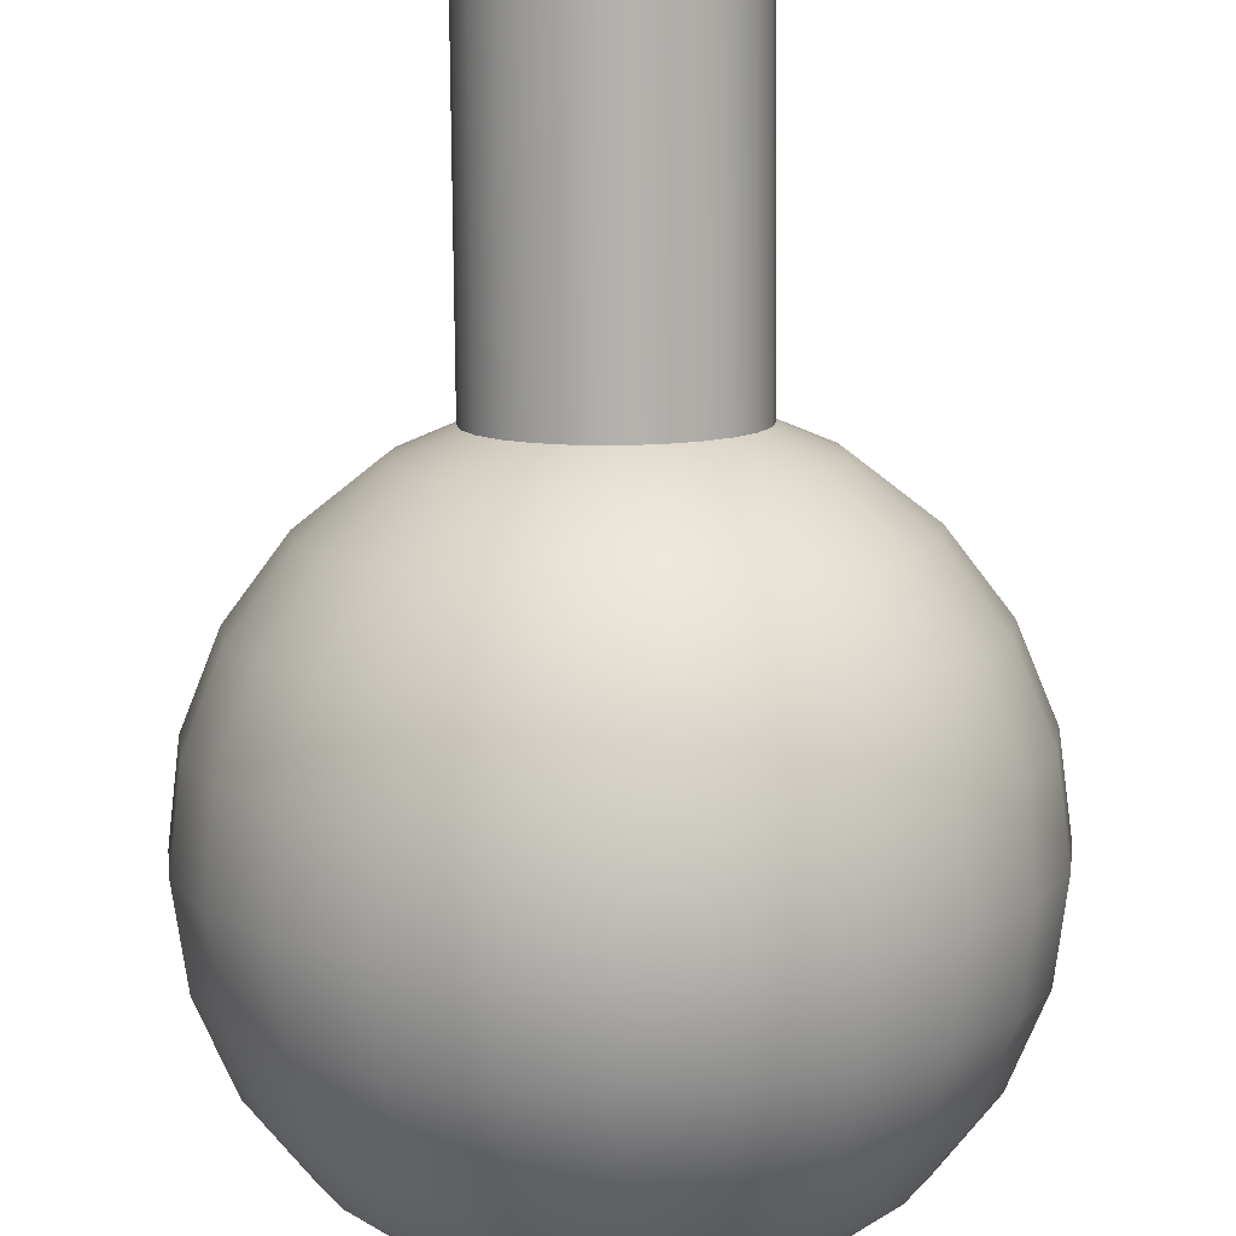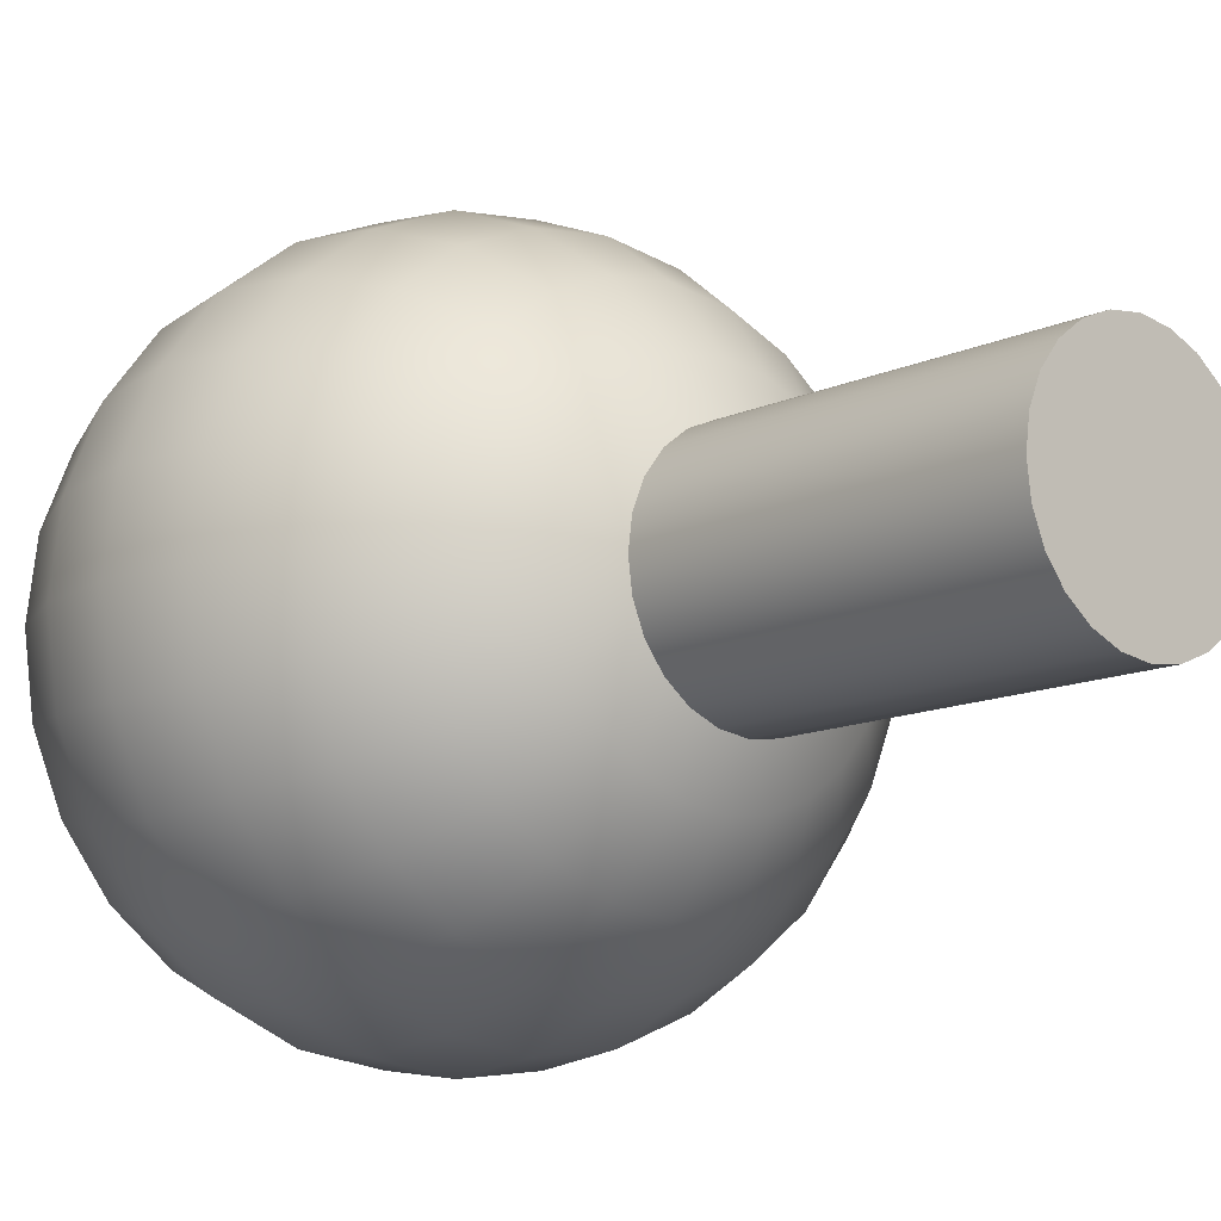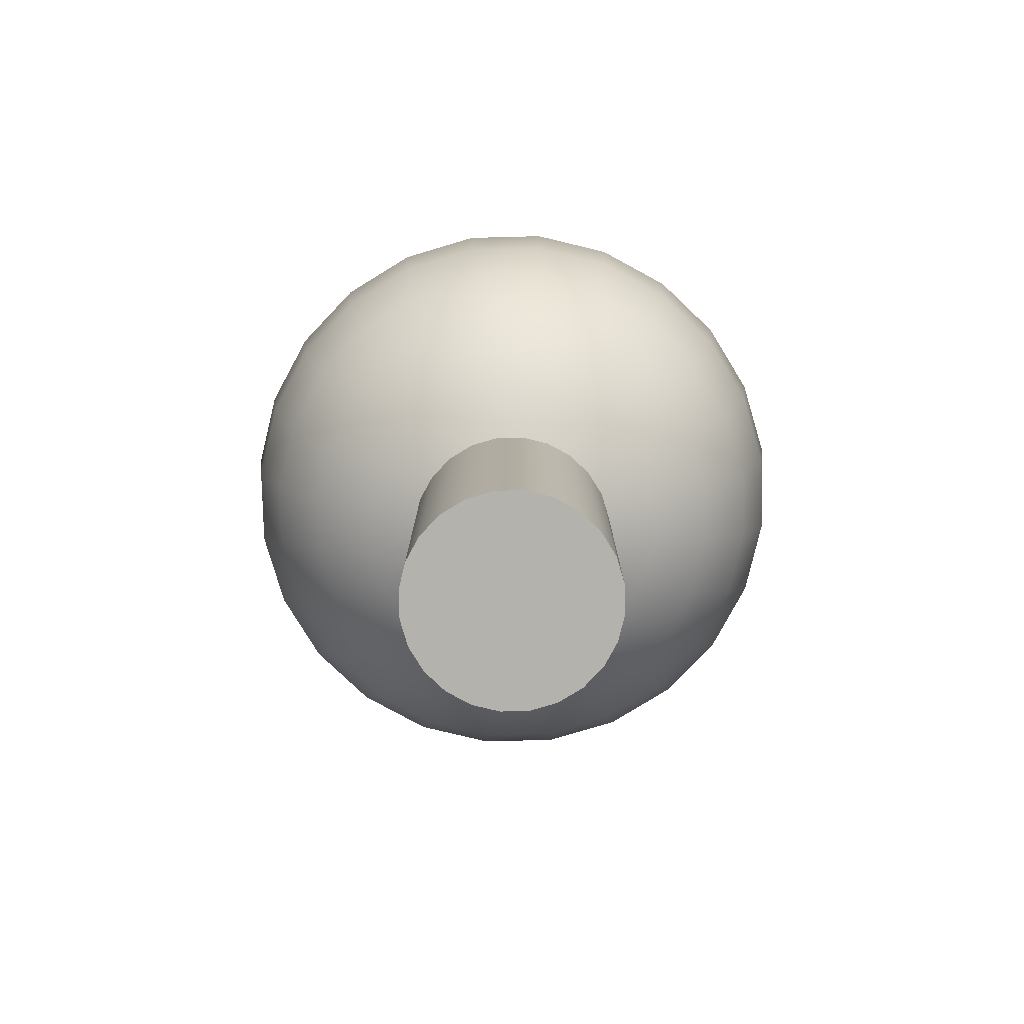
<metadata>
{"format":"obj","ext":"obj","renderer":"f3d","projection":"perspective","resolution":1024,"background":"white","views":[{"elev":-79.1,"azim":-179.5,"up":"+Y"},{"elev":-12.3,"azim":137.4,"up":"+Y"},{"elev":-79.6,"azim":159.0,"up":"+Z"}]}
</metadata>
<code>
v  336.8 108.6 -352.2
v  335.5 108.6 -352.7
v  335.6 107.9 -352.7
v  336.9 108.2 -352.2
v  334.3 108.6 -361.2
v  335.4 108.6 -362.1
v  335.5 107.9 -362.1
v  334.5 107.6 -361.2
v  333 107.2 -357.4
v  333.1 107.2 -358.8
v  333.6 106 -358.8
v  333.5 105.9 -357.4
v  333.5 108.6 -360.1
v  333.6 107.3 -360.1
v  334.5 107.6 -353.6
v  334.9 106.7 -353.6
v  335.9 107.2 -352.7
v  334.5 104.9 -358.8
v  334.4 104.8 -357.4
v  334.8 106.7 -361.2
v  335.8 107.2 -362.1
v  336.2 106.7 -362.1
v  335.4 105.9 -361.2
v  334.1 106.3 -354.7
v  334.9 105.3 -354.7
v  335.5 105.9 -353.6
v  335.8 104.6 -354.7
v  336.3 105.3 -353.6
v  335.8 109.9 -362.1
v  336.5 109.5 -362.4
v  336.3 109 -362.4
v  335.5 109.3 -362.1
v  336.3 108.1 -362.4
v  336.5 107.6 -362.4
v  333.6 111.1 -358.8
v  334.1 110.9 -360.1
v  333.6 109.8 -360.1
v  333.1 109.9 -358.8
v  334.5 104.9 -356
v  335.6 104.1 -356
v  333.7 106 -356
v  336.3 106.7 -352.7
v  337.2 107.6 -352.2
v  337.5 107.4 -352.2
v  338.1 108.6 -352
v  338.1 108.5 -352
v  336.8 106.3 -352.7
v  334.1 106.2 -360.1
v  334.8 105.3 -360.1
v  337 107.9 -352.2
v  334.5 109.5 -361.2
v  333.2 109.9 -356
v  333 109.9 -357.4
v  332.8 108.6 -357.4
v  333 108.6 -356
v  335.6 109.2 -352.7
v  334.5 109.5 -353.6
v  334.4 108.6 -353.6
v  336.9 108.9 -352.2
v  338.1 108.6 -352
v  333.7 109.7 -354.7
v  333.5 108.6 -354.7
v  333.7 111.1 -356
v  333.5 111.2 -357.4
v  333 108.6 -358.8
v  334.8 110.5 -361.2
v  334.1 110.9 -354.7
v  336.3 108.6 -362.4
v  335.5 103.9 -357.4
v  336.8 107.2 -362.4
v  333.2 107.2 -356
v  333.7 107.4 -354.7
v  339.4 110.8 -352.7
v  340 111.8 -353.6
v  339.1 112.2 -353.6
v  338.8 111.1 -352.7
v  340.5 112.6 -360.1
v  340 111.8 -361.2
v  339.1 112.2 -361.2
v  339.3 113 -360.1
v  340.4 112.5 -354.7
v  340.7 113 -356
v  339.5 113.5 -356
v  339.3 113 -354.7
v  340.8 113.2 -357.4
v  339.5 113.7 -357.4
v  338.8 109.7 -352.2
v  338.5 109.8 -352.2
v  338.1 109.9 -352.2
v  339.5 110.9 -362.1
v  339.1 110.2 -362.4
v  338.6 110.3 -362.4
v  338.8 111.2 -362.1
v  340.7 113 -358.8
v  339.5 113.6 -358.8
v  340.8 111.2 -361.2
v  340 110.5 -362.1
v  339.4 109.9 -362.4
v  341.9 112.3 -357.4
v  341.8 112.2 -358.8
v  338.1 111.2 -352.7
v  342.7 108.6 -354.7
v  343.3 108.6 -356
v  343.1 109.9 -356
v  342.6 109.7 -354.7
v  343.1 109.9 -358.8
v  342.6 109.8 -360.1
v  342.2 110.9 -360.1
v  342.6 111.1 -358.8
v  343.3 108.6 -358.8
v  342.8 108.6 -360.1
v  341.4 111.8 -360.1
v  338.1 112.3 -353.6
v  343.5 108.6 -357.4
v  343.3 109.9 -357.4
v  341.9 108.6 -361.2
v  340.8 108.6 -362.1
v  340.7 109.2 -362.1
v  341.8 109.5 -361.2
v  339.4 108.9 -352.2
v  340.7 109.2 -352.7
v  340.4 109.9 -352.7
v  339.3 109.2 -352.2
v  342.6 111.1 -356
v  342.1 110.9 -354.7
v  342.8 111.2 -357.4
v  338.1 108.6 -352
v  341.4 110.4 -353.6
v  340.8 111.2 -353.6
v  340 110.4 -352.7
v  341.4 111.8 -354.7
v  341.7 109.5 -353.6
v  341.8 112.2 -356
v  339.1 109.5 -352.2
v  341.4 110.5 -361.2
v  340.5 109.9 -362.1
v  340 108.6 -362.4
v  339.9 109 -362.4
v  339.7 109.5 -362.4
v  340 106.7 -352.7
v  340.8 105.9 -353.6
v  341.4 106.7 -353.6
v  340.4 107.2 -352.7
v  341.4 105.3 -360.1
v  340.8 105.9 -361.2
v  341.4 106.7 -361.2
v  342.2 106.2 -360.1
v  341.7 107.6 -353.6
v  340.7 107.9 -352.7
v  342.1 106.3 -354.7
v  342.6 107.4 -354.7
v  339.1 107.6 -352.2
v  339.3 107.9 -352.2
v  340 105.3 -361.2
v  339.5 106.2 -362.1
v  340 106.7 -362.1
v  339.4 108.2 -352.2
v  341.8 104.9 -356
v  341.9 104.8 -357.4
v  342.8 105.9 -357.4
v  342.6 106 -356
v  341.4 105.3 -354.7
v  343.1 107.2 -356
v  339.1 106.9 -362.4
v  339.4 107.2 -362.4
v  339.7 107.6 -362.4
v  340.5 107.2 -362.1
v  340.7 104.1 -358.8
v  340.5 104.5 -360.1
v  341.8 104.9 -358.8
v  343.3 107.2 -357.4
v  336.8 107.2 -362.8
v  336.8 107.2 -368.2
v  337.2 106.9 -368.2
v  337.2 106.9 -362.8
v  337.2 106.9 -362.4
v  338.1 106.7 -362.4
v  337.7 106.8 -362.4
v  337.7 106.8 -362.8
v  337.7 106.8 -368.2
v  338.1 106.7 -368.2
v  342.6 106 -358.8
v  339.4 108.6 -352.2
v  340.7 107.9 -362.1
v  339.9 108.1 -362.4
v  338.6 106.8 -362.4
v  338.6 106.8 -362.8
v  338.6 106.8 -368.2
v  339.1 106.9 -368.2
v  339.1 106.9 -362.8
v  343.1 107.2 -358.8
v  336.3 108.6 -362.8
v  336.3 108.6 -368.2
v  336.3 108.1 -368.2
v  339.9 109 -362.8
v  339.9 109 -368.2
v  339.7 109.5 -368.2
v  339.7 109.5 -362.8
v  339.4 107.2 -362.8
v  339.4 107.2 -368.2
v  341.8 107.6 -361.2
v  342.6 107.4 -360.1
v  339.9 108.1 -368.2
v  340 108.6 -368.2
v  340 108.6 -362.8
v  340.7 108.6 -352.7
v  339.1 110.2 -362.8
v  339.1 110.2 -368.2
v  338.6 110.3 -368.2
v  338.6 110.3 -362.8
v  338.1 110.4 -368.2
v  338.1 110.4 -362.8
v  338.1 110.4 -362.4
v  336.5 109.5 -362.8
v  336.5 109.5 -368.2
v  336.3 109 -362.8
v  336.3 109 -368.2
v  341.9 108.6 -353.6
v  337.7 110.3 -368.2
v  337.7 110.3 -362.8
v  337.7 110.3 -362.4
v  336.5 107.6 -362.8
v  336.5 107.6 -368.2
v  339.4 109.9 -368.2
v  337.2 110.2 -362.4
v  337.2 110.2 -362.8
v  337.2 110.2 -368.2
v  336.8 109.9 -368.2
v  336.8 109.9 -362.8
v  336.8 109.9 -362.4
v  339.4 109.9 -362.8
v  337.2 112.2 -353.6
v  337.5 111.1 -352.7
v  335.8 112.6 -360.1
v  336.2 111.8 -361.2
v  335.4 111.2 -361.2
v  334.8 111.8 -360.1
v  338.1 112.4 -361.2
v  338.1 113.2 -360.1
v  337.8 109.8 -352.2
v  336.8 110.8 -352.7
v  337.5 109.7 -352.2
v  336.3 110.4 -352.7
v  337.2 109.5 -352.2
v  337.2 112.2 -361.2
v  336.9 113 -360.1
v  336.9 113 -354.7
v  335.8 112.5 -354.7
v  336.3 111.8 -353.6
v  334.9 111.8 -354.7
v  335.5 111.2 -353.6
v  335.6 113 -356
v  334.5 112.2 -356
v  336.8 113.5 -356
v  338.1 111.2 -362.1
v  338.1 113.9 -357.4
v  338.1 113.7 -358.8
v  336.8 113.6 -358.8
v  336.8 113.7 -357.4
v  338.1 113.7 -356
v  335.5 113 -358.8
v  334.5 112.2 -358.8
v  335.5 113.2 -357.4
v  337.4 111.2 -362.1
v  336.8 110.9 -362.1
v  336.8 106.2 -362.1
v  334.4 112.3 -357.4
v  336.2 110.5 -362.1
v  334.9 110.4 -353.6
v  337 109.2 -352.2
v  335.9 109.9 -352.7
v  337.5 106 -352.7
v  337.2 104.9 -353.6
v  338.1 104.8 -353.6
v  338.1 105.9 -352.7
v  337.8 107.3 -352.2
v  338.1 107.2 -352.2
v  336.8 103.6 -356
v  336.9 104.1 -354.7
v  338.1 113.2 -354.7
v  339.7 107.6 -368.2
v  339.7 107.6 -362.8
v  336.3 108.1 -362.8
v  339.9 108.1 -362.8
v  335.8 104.5 -360.1
v  335.5 104.1 -358.8
v  336.8 103.5 -358.8
v  336.8 103.4 -357.4
v  336.9 104.1 -360.1
v  338.1 103.9 -360.1
v  338.1 103.4 -358.8
v  336.2 105.3 -361.2
v  337.2 104.9 -361.2
v  337.4 106 -362.1
v  338.1 105.9 -362.1
v  338.1 104.8 -361.2
v  338.1 103.9 -354.7
v  338.1 103.4 -356
v  339.5 103.6 -356
v  339.3 104.1 -354.7
v  338.5 107.3 -352.2
v  338.8 106 -352.7
v  339.1 104.9 -353.6
v  338.1 103.2 -357.4
v  339.5 103.5 -358.8
v  339.5 103.4 -357.4
v  338.8 107.4 -352.2
v  340.8 103.9 -357.4
v  340.7 104.1 -356
v  338.8 106 -362.1
v  339.3 104.1 -360.1
v  339.4 106.3 -352.7
v  339.1 104.9 -361.2
v  340 105.3 -353.6
v  340.4 104.6 -354.7
g Mesh1
f 1 2 3
f 1 3 4
f 5 6 7
f 5 7 8
f 9 10 11
f 9 11 12
f 13 5 8
f 13 8 14
f 3 15 16
f 3 16 17
f 12 11 18
f 12 18 19
f 20 21 22
f 20 22 23
f 8 7 21
f 8 21 20
f 16 24 25
f 16 25 26
f 26 25 27
f 26 27 28
f 29 30 31
f 29 31 32
f 7 33 34
f 7 34 21
f 35 36 37
f 35 37 38
f 25 39 40
f 25 40 27
f 24 41 39
f 24 39 25
f 17 16 26
f 17 26 42
f 41 12 19
f 41 19 39
f 43 44 45
f 43 45 46
f 42 26 28
f 42 28 47
f 48 20 23
f 48 23 49
f 50 17 42
f 50 42 43
f 43 42 47
f 43 47 44
f 37 51 5
f 37 5 13
f 52 53 54
f 52 54 55
f 51 32 6
f 51 6 5
f 1 4 46
f 1 46 45
f 56 57 58
f 56 58 2
f 59 1 45
f 59 45 60
f 59 56 2
f 59 2 1
f 57 61 62
f 57 62 58
f 63 64 53
f 63 53 52
f 38 37 13
f 38 13 65
f 66 29 32
f 66 32 51
f 64 35 38
f 64 38 53
f 67 63 52
f 67 52 61
f 53 38 65
f 53 65 54
f 36 66 51
f 36 51 37
f 61 52 55
f 61 55 62
f 54 65 10
f 54 10 9
f 32 31 68
f 32 68 6
f 39 19 69
f 39 69 40
f 11 48 49
f 11 49 18
f 21 34 70
f 21 70 22
f 50 43 46
f 14 8 20
f 14 20 48
f 55 54 9
f 55 9 71
f 58 62 72
f 58 72 15
f 4 50 46
f 71 9 12
f 71 12 41
f 6 68 33
f 6 33 7
f 72 71 41
f 72 41 24
f 10 14 48
f 10 48 11
f 2 58 15
f 2 15 3
f 15 72 24
f 15 24 16
f 65 13 14
f 65 14 10
f 4 3 17
f 4 17 50
f 73 74 75
f 73 75 76
f 77 78 79
f 77 79 80
f 81 82 83
f 81 83 84
f 82 85 86
f 82 86 83
f 87 73 76
f 87 76 88
f 88 89 45
f 90 91 92
f 90 92 93
f 94 77 80
f 94 80 95
f 87 88 45
f 96 97 90
f 96 90 78
f 97 98 91
f 97 91 90
f 99 100 94
f 99 94 85
f 88 76 101
f 88 101 89
f 62 55 71
f 62 71 72
f 102 103 104
f 102 104 105
f 106 107 108
f 106 108 109
f 110 111 107
f 110 107 106
f 100 112 77
f 100 77 94
f 76 75 113
f 76 113 101
f 114 110 106
f 114 106 115
f 78 90 93
f 78 93 79
f 103 114 115
f 103 115 104
f 116 117 118
f 116 118 119
f 74 81 84
f 74 84 75
f 120 121 122
f 120 122 123
f 105 104 124
f 105 124 125
f 115 106 109
f 115 109 126
f 112 96 78
f 112 78 77
f 85 94 95
f 85 95 86
f 120 123 127
f 111 116 119
f 111 119 107
f 122 128 129
f 122 129 130
f 128 125 131
f 128 131 129
f 121 132 128
f 121 128 122
f 129 131 81
f 129 81 74
f 104 115 126
f 104 126 124
f 125 124 133
f 125 133 131
f 123 134 45
f 123 45 127
f 107 119 135
f 107 135 108
f 134 87 45
f 119 118 136
f 119 136 135
f 117 137 138
f 117 138 118
f 108 135 96
f 108 96 112
f 135 136 97
f 135 97 96
f 130 129 74
f 130 74 73
f 123 122 130
f 123 130 134
f 136 139 98
f 136 98 97
f 133 99 85
f 133 85 82
f 134 130 73
f 134 73 87
f 109 108 112
f 109 112 100
f 118 138 139
f 118 139 136
f 132 105 125
f 132 125 128
f 140 141 142
f 140 142 143
f 144 145 146
f 144 146 147
f 143 142 148
f 143 148 149
f 142 150 151
f 142 151 148
f 152 153 127
f 152 127 45
f 152 140 143
f 152 143 153
f 154 155 156
f 154 156 145
f 153 143 149
f 153 149 157
f 131 133 82
f 131 82 81
f 158 159 160
f 158 160 161
f 162 158 161
f 162 161 150
f 150 161 163
f 150 163 151
f 124 126 99
f 124 99 133
f 126 109 100
f 126 100 99
f 155 164 165
f 155 165 156
f 156 165 166
f 156 166 167
f 153 157 127
f 168 169 144
f 168 144 170
f 161 160 171
f 161 171 163
f 172 173 174
f 172 174 175
f 172 175 176
f 172 176 70
f 177 178 179
f 177 179 180
f 177 180 181
f 170 144 147
f 170 147 182
f 178 176 175
f 178 175 174
f 178 174 180
f 180 179 178
f 157 183 127
f 141 162 150
f 141 150 142
f 184 185 137
f 184 137 117
f 164 186 187
f 164 187 188
f 164 188 189
f 189 190 164
f 169 154 145
f 169 145 144
f 145 156 167
f 145 167 146
f 160 182 191
f 160 191 171
f 159 170 182
f 159 182 160
f 33 68 192
f 33 192 193
f 33 193 194
f 195 196 197
f 195 197 198
f 195 198 139
f 195 139 138
f 165 164 190
f 165 190 189
f 189 199 165
f 189 200 199
f 147 146 201
f 147 201 202
f 185 203 204
f 185 204 205
f 205 137 185
f 205 204 196
f 205 196 195
f 205 195 138
f 205 138 137
f 157 149 206
f 157 206 183
f 92 91 207
f 92 207 208
f 92 208 209
f 209 210 92
f 210 209 211
f 210 211 212
f 210 212 213
f 210 213 92
f 182 147 202
f 182 202 191
f 31 30 214
f 31 214 215
f 215 216 31
f 215 217 216
f 149 148 218
f 149 218 206
f 171 191 110
f 171 110 114
f 148 151 102
f 148 102 218
f 163 171 114
f 163 114 103
f 201 184 117
f 201 117 116
f 31 217 193
f 31 193 192
f 192 68 31
f 213 211 219
f 213 219 220
f 220 221 213
f 202 201 116
f 202 116 111
f 70 34 222
f 70 222 223
f 70 223 173
f 98 139 198
f 98 198 197
f 98 197 224
f 225 226 227
f 225 227 228
f 225 228 229
f 229 230 225
f 191 202 111
f 191 111 110
f 146 167 184
f 146 184 201
f 167 166 185
f 167 185 184
f 151 163 103
f 151 103 102
f 91 98 231
f 91 231 224
f 224 207 91
f 224 208 207
f 101 113 232
f 101 232 233
f 234 235 236
f 234 236 237
f 80 79 238
f 80 238 239
f 240 233 241
f 240 241 242
f 242 241 243
f 242 243 244
f 239 238 245
f 239 245 246
f 240 242 45
f 232 247 248
f 232 248 249
f 249 248 250
f 249 250 251
f 246 245 235
f 246 235 234
f 241 249 251
f 241 251 243
f 248 252 253
f 248 253 250
f 247 254 252
f 247 252 248
f 79 93 255
f 79 255 238
f 93 92 213
f 93 213 255
f 256 257 258
f 256 258 259
f 242 244 60
f 242 60 45
f 260 256 259
f 260 259 254
f 261 234 237
f 261 237 262
f 257 239 246
f 257 246 258
f 233 232 249
f 233 249 241
f 259 258 261
f 259 261 263
f 245 264 265
f 245 265 235
f 22 70 176
f 22 176 266
f 253 267 64
f 253 64 63
f 252 263 267
f 252 267 253
f 258 246 234
f 258 234 261
f 264 221 225
f 264 225 265
f 235 265 268
f 235 268 236
f 251 250 67
f 251 67 269
f 270 271 56
f 270 56 59
f 272 273 274
f 272 274 275
f 276 277 45
f 237 236 66
f 237 66 36
f 265 225 230
f 265 230 268
f 243 251 269
f 243 269 271
f 27 40 278
f 27 278 279
f 236 268 29
f 236 29 66
f 271 269 57
f 271 57 56
f 244 270 60
f 250 253 63
f 250 63 67
f 270 59 60
f 269 67 61
f 269 61 57
f 263 261 262
f 263 262 267
f 254 259 263
f 254 263 252
f 244 243 271
f 244 271 270
f 262 237 36
f 262 36 35
f 268 230 30
f 268 30 29
f 267 262 35
f 267 35 64
f 83 86 256
f 83 256 260
f 255 213 221
f 255 221 264
f 221 220 219
f 221 219 227
f 221 227 226
f 226 225 221
f 89 101 233
f 89 233 240
f 86 95 257
f 86 257 256
f 238 255 264
f 238 264 245
f 84 83 260
f 84 260 280
f 89 240 45
f 229 228 215
f 229 215 214
f 229 214 30
f 229 30 230
f 209 208 224
f 209 224 197
f 209 197 196
f 209 196 204
f 209 204 203
f 209 203 281
f 209 281 200
f 209 200 189
f 209 189 188
f 209 188 181
f 209 181 180
f 209 180 174
f 209 174 173
f 209 173 223
f 209 223 194
f 209 194 193
f 209 193 217
f 209 217 215
f 209 215 228
f 209 228 227
f 209 227 219
f 219 211 209
f 75 84 280
f 75 280 113
f 199 200 281
f 199 281 282
f 199 282 166
f 199 166 165
f 95 80 239
f 95 239 257
f 34 33 283
f 34 283 194
f 194 222 34
f 194 223 222
f 282 281 203
f 282 203 284
f 282 284 185
f 282 185 166
f 280 260 254
f 280 254 247
f 177 181 188
f 177 188 187
f 187 186 177
f 113 280 247
f 113 247 232
f 18 49 285
f 18 285 286
f 69 286 287
f 69 287 288
f 276 272 275
f 276 275 277
f 287 289 290
f 287 290 291
f 44 276 45
f 49 23 292
f 49 292 285
f 47 28 273
f 47 273 272
f 285 292 293
f 285 293 289
f 44 47 272
f 44 272 276
f 292 266 294
f 292 294 293
f 266 176 178
f 266 178 294
f 293 294 295
f 293 295 296
f 40 69 288
f 40 288 278
f 297 298 299
f 297 299 300
f 277 301 45
f 28 27 279
f 28 279 273
f 286 285 289
f 286 289 287
f 19 18 286
f 19 286 69
f 277 275 302
f 277 302 301
f 23 22 266
f 23 266 292
f 294 178 177
f 294 177 295
f 274 297 300
f 274 300 303
f 304 291 305
f 304 305 306
f 301 307 45
f 299 306 308
f 299 308 309
f 310 186 164
f 310 164 155
f 291 290 311
f 291 311 305
f 307 312 140
f 307 140 152
f 298 304 306
f 298 306 299
f 313 310 155
f 313 155 154
f 312 314 141
f 312 141 140
f 315 309 158
f 315 158 162
f 309 308 159
f 309 159 158
f 301 302 312
f 301 312 307
f 289 293 296
f 289 296 290
f 308 168 170
f 308 170 159
f 306 305 168
f 306 168 308
f 279 278 298
f 279 298 297
f 305 311 169
f 305 169 168
f 295 177 186
f 295 186 310
f 288 287 291
f 288 291 304
f 273 279 297
f 273 297 274
f 302 303 314
f 302 314 312
f 303 300 315
f 303 315 314
f 290 296 313
f 290 313 311
f 296 295 310
f 296 310 313
f 300 299 309
f 300 309 315
f 278 288 304
f 278 304 298
f 314 315 162
f 314 162 141
f 275 274 303
f 275 303 302
f 183 206 121
f 183 121 120
f 307 152 45
f 206 218 132
f 206 132 121
f 218 102 105
f 218 105 132
f 183 120 127
f 311 313 154
f 311 154 169

</code>
